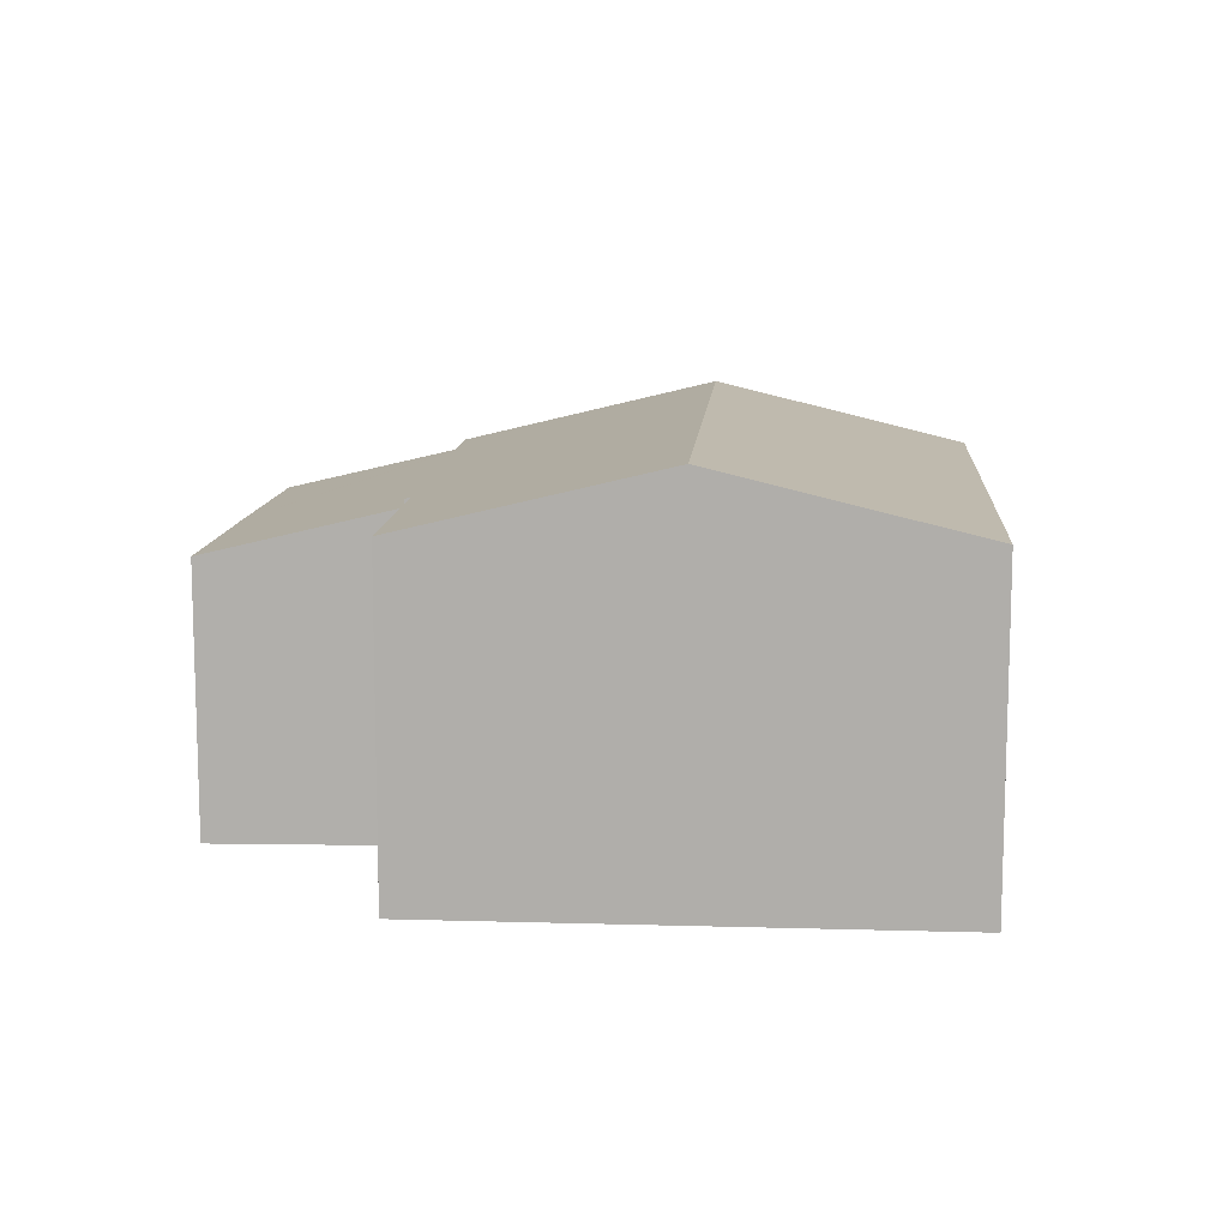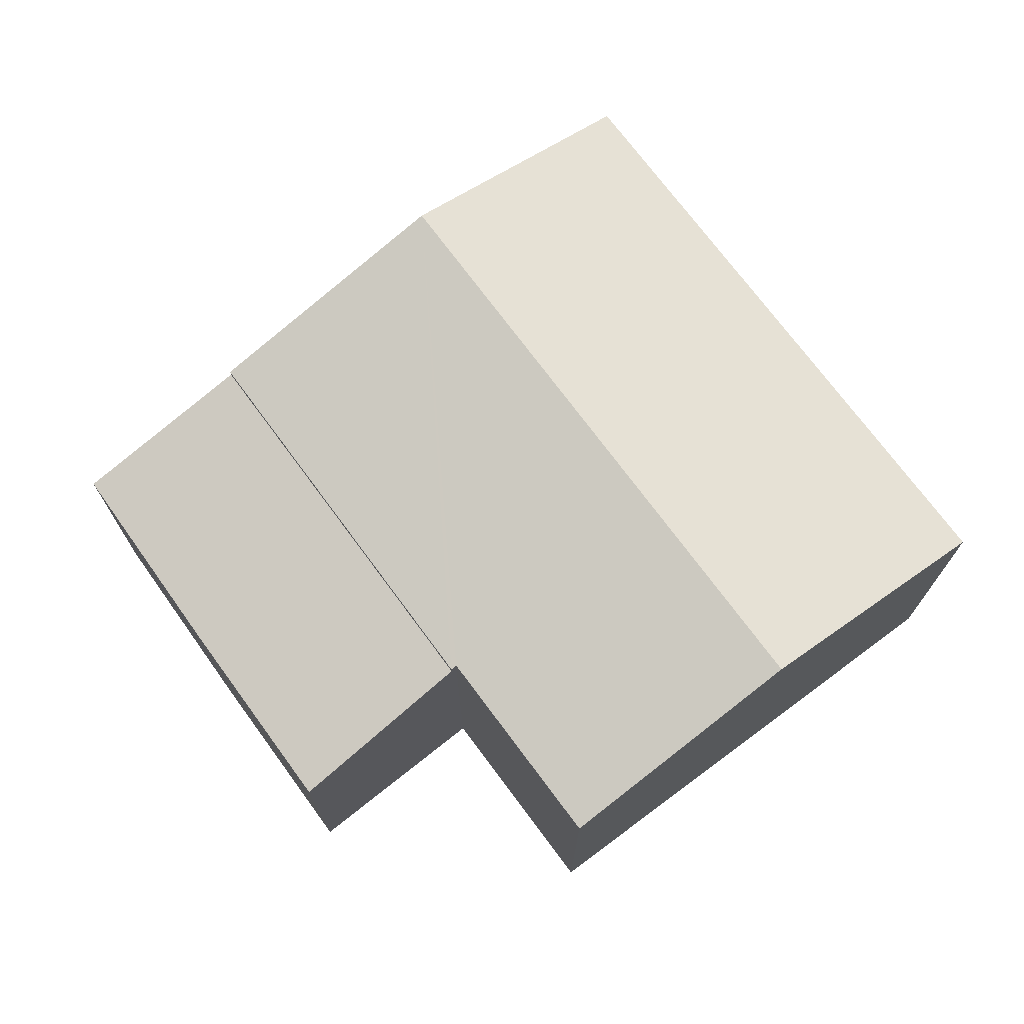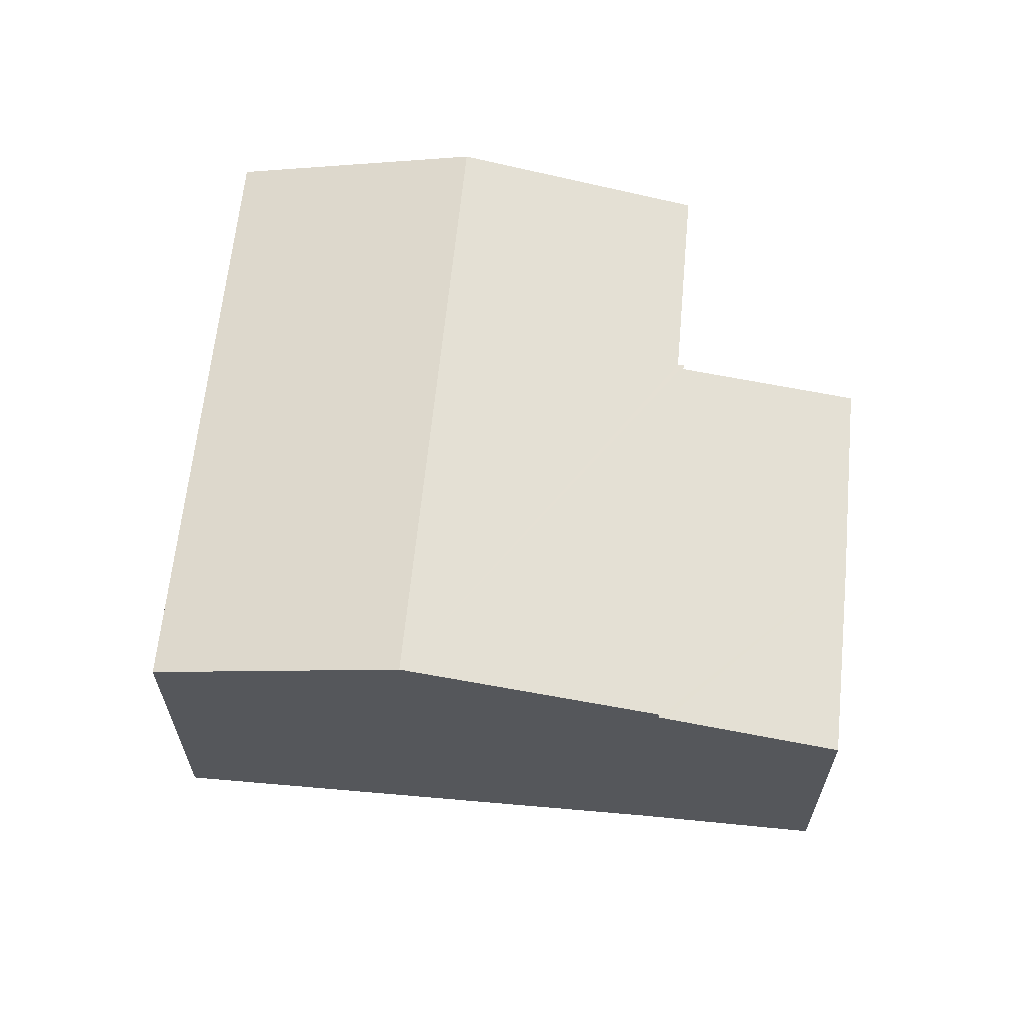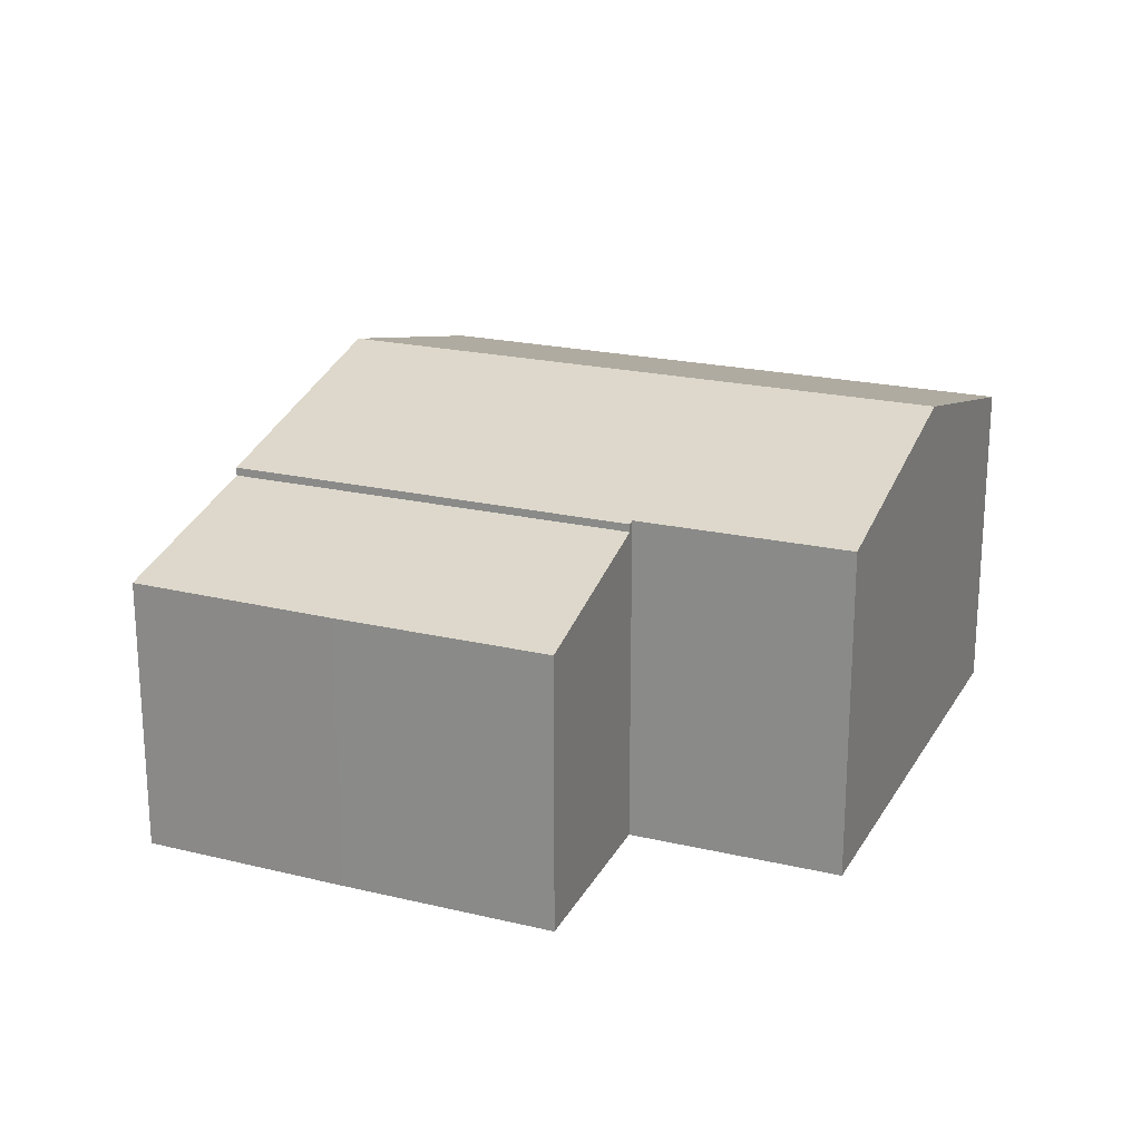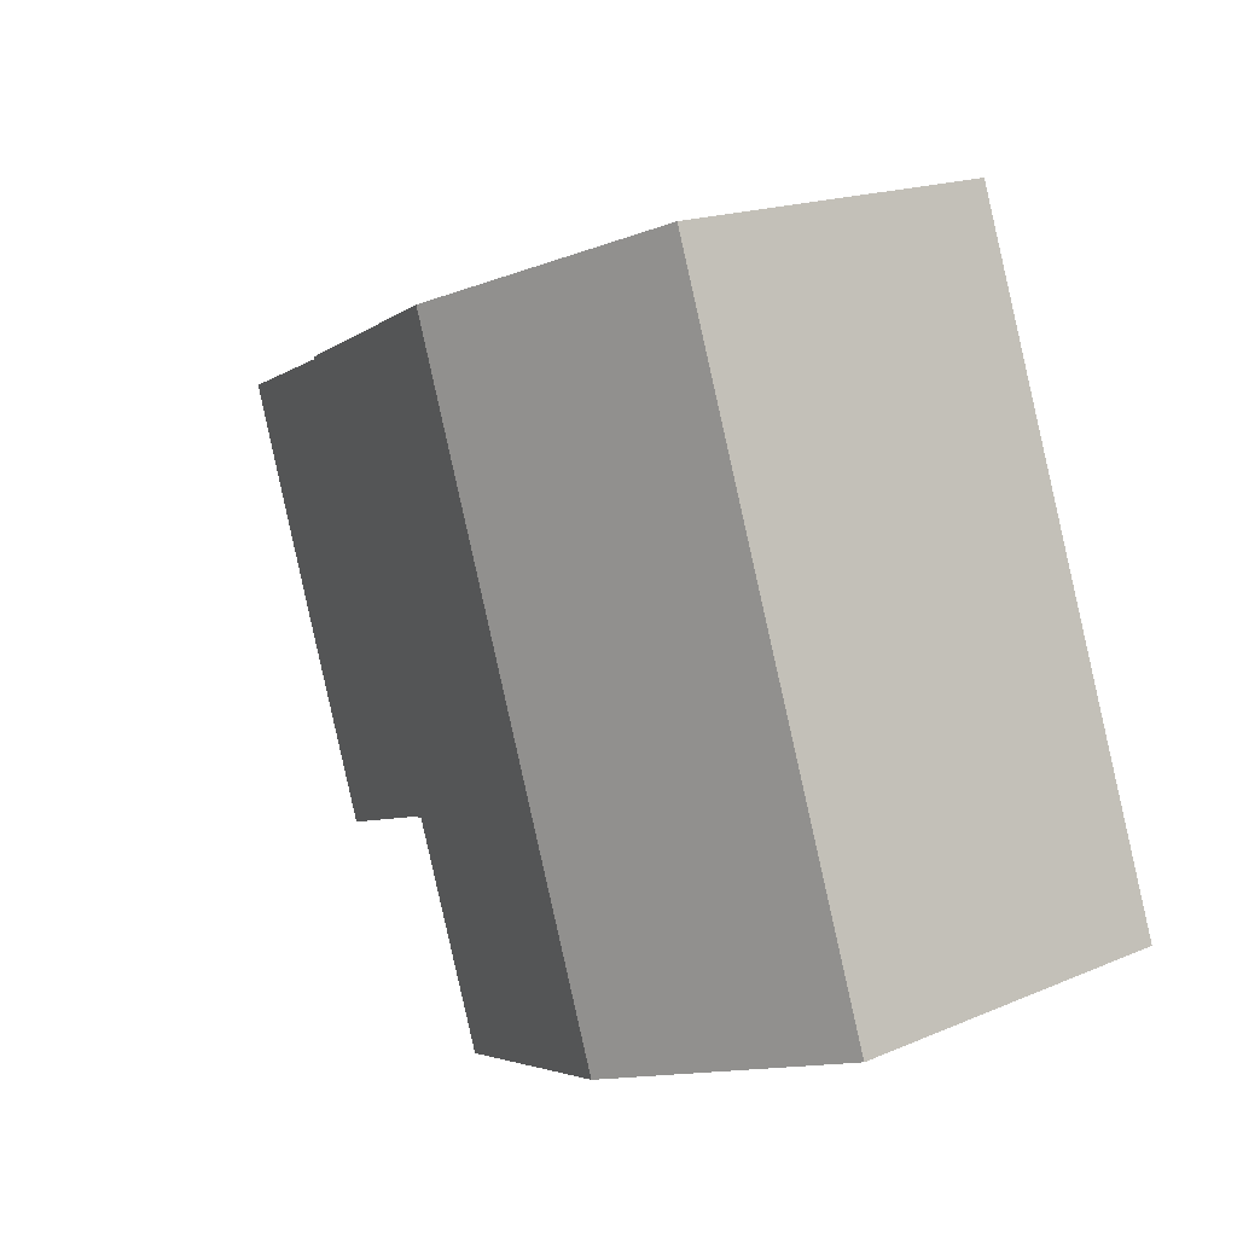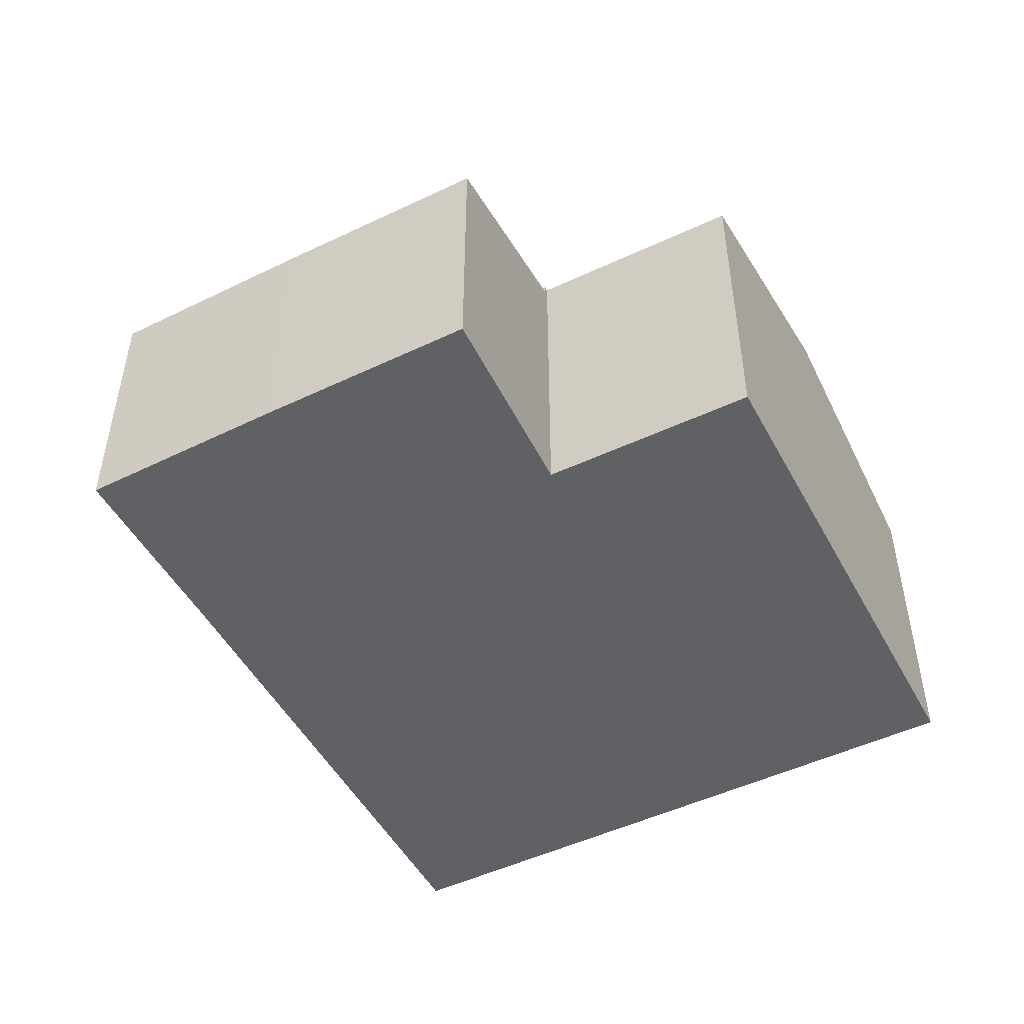
<metadata>
{"format":"obj","ext":"obj","renderer":"f3d","projection":"perspective","resolution":1024,"background":"white","views":[{"elev":11.3,"azim":-155.6,"up":"+Y"},{"elev":72.4,"azim":163.8,"up":"+Y"},{"elev":63.3,"azim":25.7,"up":"+Y"},{"elev":21.1,"azim":133.2,"up":"+Y"},{"elev":17.8,"azim":-129.5,"up":"+Z"},{"elev":-49.3,"azim":137.9,"up":"+Y"}]}
</metadata>
<code>
v  11.12 6.353 0.365
v  9.067 7.609 9.904
v  13.94 6.353 8.07
v  11 6.383 0.413
v  6.234 7.609 2.169
v  11 6.383 0.394
v  9.526 6.39 -3.542
v  4.787 7.609 -1.78
v  0 6.377 3.905e-16
v  1.448 6.377 3.953
v  4.287 6.377 11.7
v  13.94 -4.941e-16 8.07
v  9.067 -6.064e-16 9.904
v  4.287 -7.166e-16 11.7
v  11.12 -2.235e-17 0.365
v  11 -2.529e-17 0.413
v  9.526 2.169e-16 -3.542
v  11 -2.413e-17 0.394
v  4.787 1.09e-16 -1.78
v  0 0 0
v  1.448 -2.421e-16 3.953
v  11.58 6.082 0.176
v  14.68 5.297 -0.98
v  14.64 5.297 -1.082
v  16.1 5.295 2.9
v  11.12 6.201 0.365
v  13.94 6.194 8.07
v  14.08 6.158 8.017
v  17.46 5.304 6.791
v  17.46 -4.158e-16 6.791
v  16.1 -1.776e-16 2.9
v  14.68 6.001e-17 -0.98
v  14.64 6.625e-17 -1.082
v  11.58 -1.078e-17 0.176
v  14.08 -4.909e-16 8.017
g defaultobject
f 1 2 3
f 2 1 4
f 2 4 5
f 5 4 6
f 5 6 7
f 5 7 8
f 9 5 8
f 5 9 10
f 5 10 2
f 2 10 11
f 2 12 3
f 12 2 11
f 12 11 13
f 13 11 14
f 12 1 3
f 1 12 15
f 16 6 4
f 6 16 7
f 7 16 17
f 17 16 18
f 1 16 4
f 16 1 15
f 17 8 7
f 8 17 9
f 9 17 19
f 9 19 20
f 20 10 9
f 10 20 11
f 11 20 21
f 11 21 14
f 12 16 15
f 16 12 20
f 20 12 21
f 21 12 13
f 21 13 14
f 18 19 17
f 19 18 20
f 20 18 16
f 22 23 24
f 23 22 25
f 25 22 26
f 25 26 27
f 25 27 28
f 25 28 29
f 30 25 29
f 25 30 31
f 25 31 23
f 23 31 32
f 23 32 24
f 24 32 33
f 33 22 24
f 22 33 26
f 26 33 15
f 15 33 34
f 15 27 26
f 27 15 12
f 12 28 27
f 28 12 29
f 29 12 30
f 30 12 35
f 32 34 33
f 34 32 31
f 34 31 15
f 15 31 12
f 12 31 35
f 35 31 30

</code>
